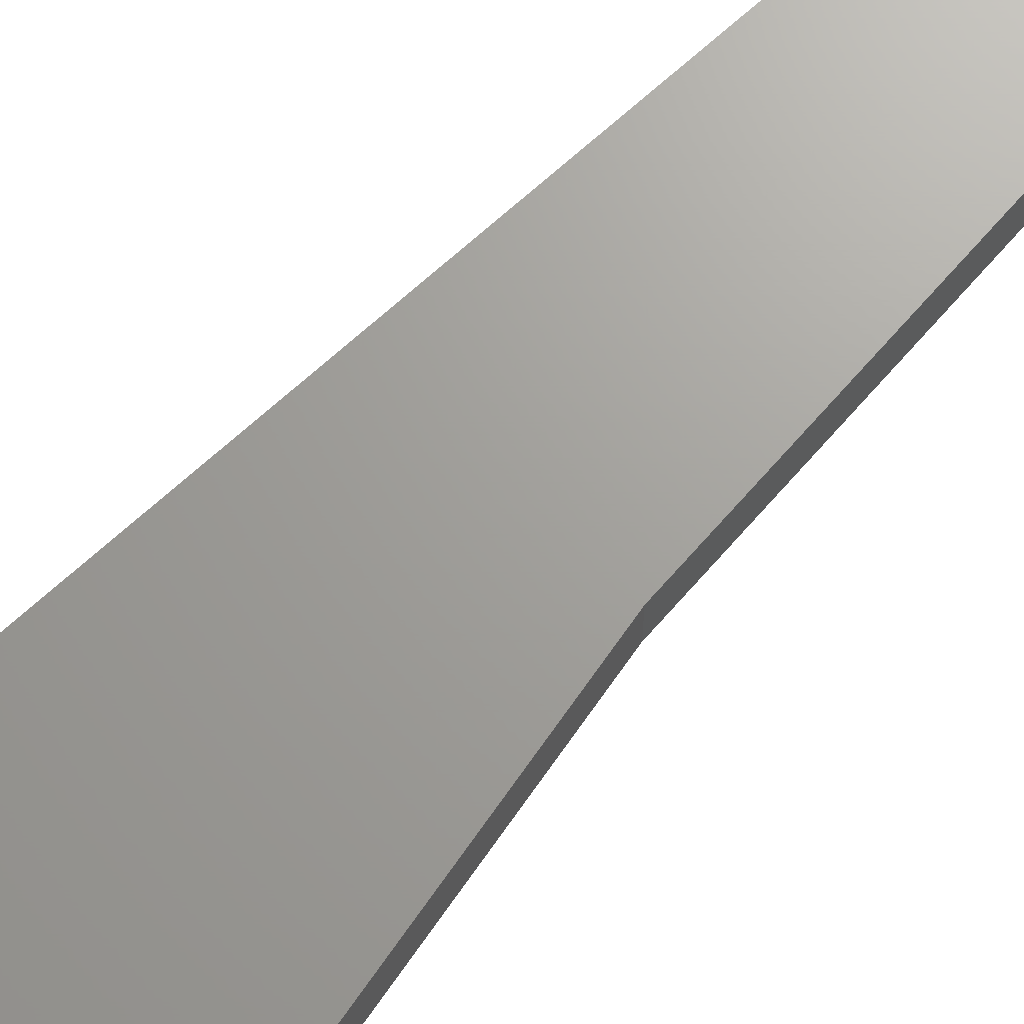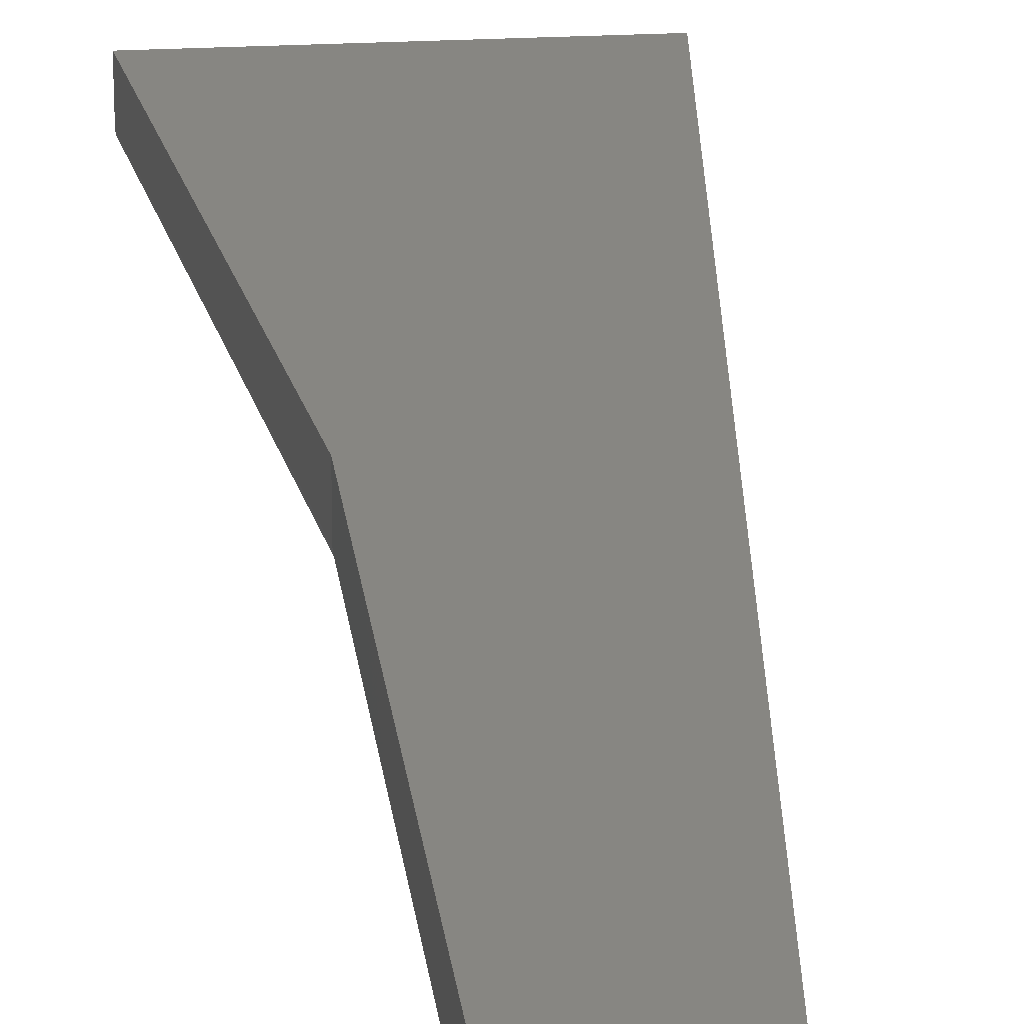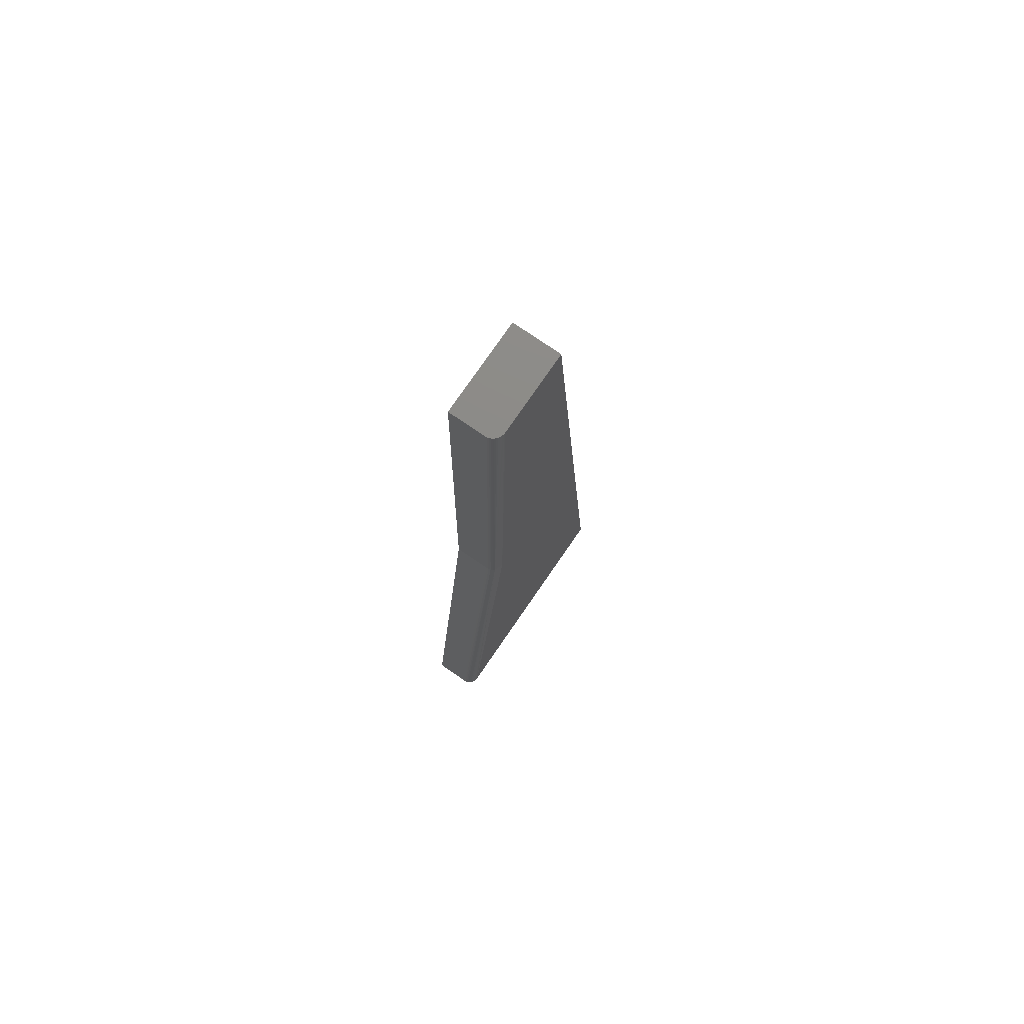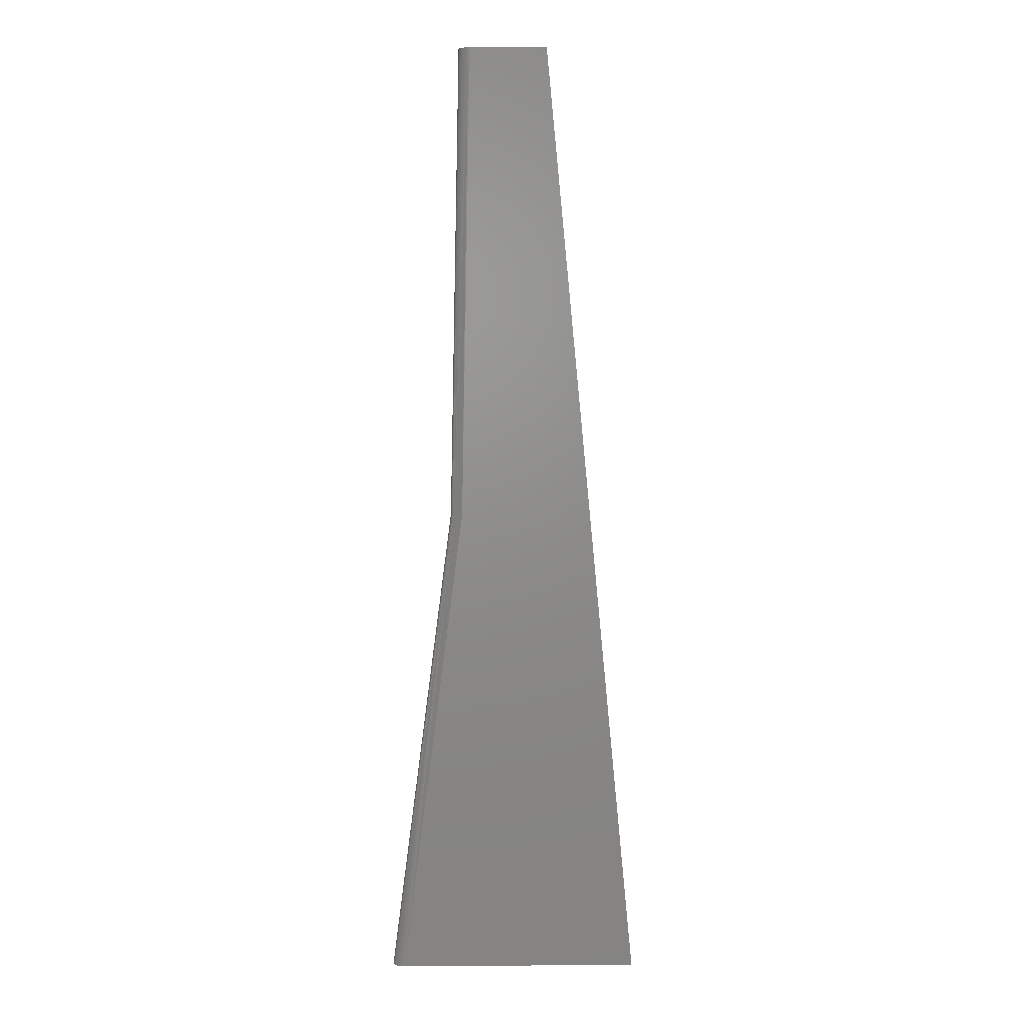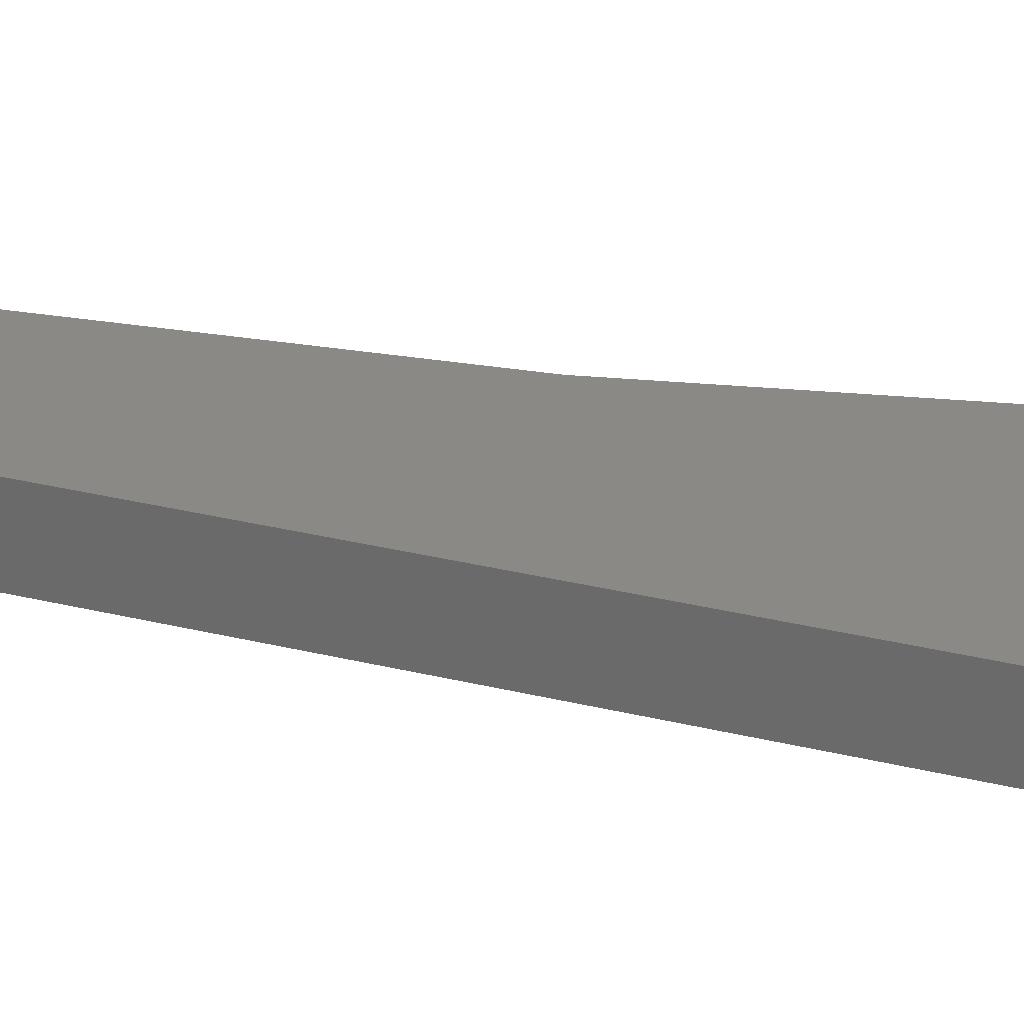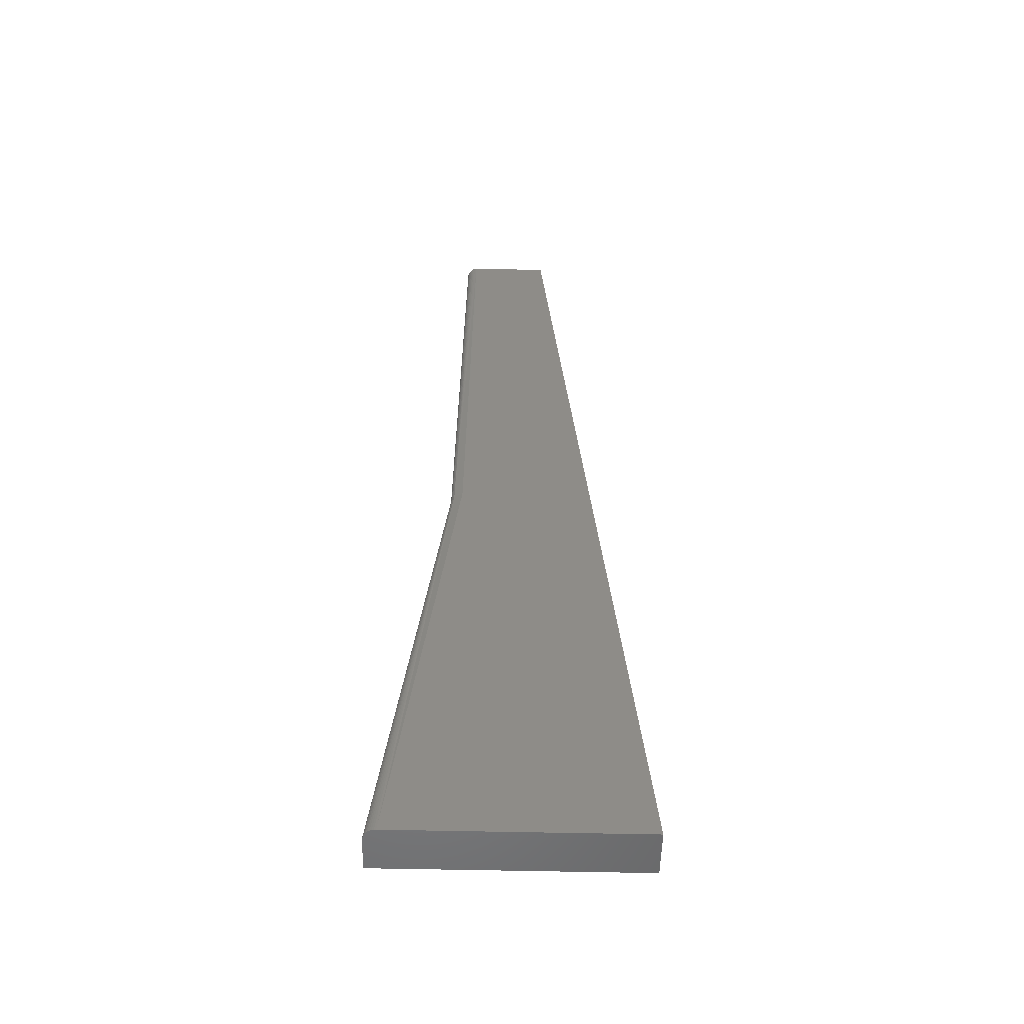
<metadata>
{"format":"stl","ext":"stl","renderer":"f3d","projection":"perspective","resolution":1024,"background":"white","views":[{"elev":68.2,"azim":-137.9,"up":"+Y"},{"elev":22.7,"azim":-5.8,"up":"+Y"},{"elev":76.6,"azim":-55.5,"up":"+Z"},{"elev":3.4,"azim":-1.1,"up":"+Z"},{"elev":28.5,"azim":105.4,"up":"+Y"},{"elev":-53.3,"azim":-1.4,"up":"+Z"}]}
</metadata>
<code>
# stl→obj: 35 verts, 66 faces
v 0.04128 -0.0625 0.75
v -0.06298 -0.0625 0.75
v 0.1612 -0.0625 -0.5156
v -0.0746 -0.0625 0.1146
v -0.156 -0.0625 -0.5156
v -0.07862 1.457e-16 0.75
v -0.09027 7.745e-17 0.1146
v -0.07862 -0.04688 0.75
v -0.09027 -0.04688 0.1146
v -0.1719 0 -0.5156
v -0.1719 -0.04688 -0.5156
v 0.04128 1.523e-16 0.75
v -0.0769 -0.054 0.75
v -0.07561 -0.05609 0.75
v -0.074 -0.05796 0.75
v -0.07212 -0.05956 0.75
v -0.07001 -0.06083 0.75
v -0.06773 -0.06176 0.75
v -0.06532 -0.06232 0.75
v -0.07843 -0.04932 0.75
v -0.07785 -0.05172 0.75
v 0.1612 1.849e-17 -0.5156
v -0.1632 -0.06078 -0.5156
v -0.1585 -0.06231 -0.5156
v -0.1609 -0.06173 -0.5156
v -0.1717 -0.04919 -0.5156
v -0.1689 -0.05599 -0.5156
v -0.1711 -0.0516 -0.5156
v -0.1702 -0.05388 -0.5156
v -0.1654 -0.05949 -0.5156
v -0.1673 -0.05788 -0.5156
v -0.08908 -0.05285 0.1145
v -0.08764 -0.05556 0.1144
v -0.08997 -0.04992 0.1146
v -0.0857 -0.05792 0.1143
f 1 2 3
f 3 2 4
f 3 4 5
f 6 7 8
f 8 7 9
f 7 10 9
f 9 10 11
f 2 1 12
f 6 13 14
f 6 14 15
f 6 15 16
f 6 16 17
f 6 17 18
f 6 18 19
f 6 19 2
f 6 2 12
f 13 6 8
f 13 8 20
f 13 20 21
f 22 5 23
f 22 3 5
f 5 24 23
f 23 24 25
f 26 27 28
f 28 27 29
f 11 10 22
f 11 22 23
f 11 23 30
f 11 30 31
f 11 31 27
f 11 27 26
f 32 33 13
f 13 33 14
f 2 19 4
f 34 28 32
f 28 29 32
f 33 32 29
f 33 29 27
f 35 19 18
f 35 18 17
f 35 17 16
f 35 16 15
f 35 15 14
f 35 14 33
f 35 33 27
f 35 27 31
f 35 31 30
f 35 30 23
f 35 23 25
f 35 25 24
f 35 24 5
f 35 5 4
f 35 4 19
f 8 9 20
f 20 9 34
f 20 34 21
f 21 34 32
f 21 32 13
f 9 11 34
f 34 11 26
f 34 26 28
f 10 7 22
f 22 7 6
f 22 6 12
f 3 22 1
f 1 22 12

</code>
